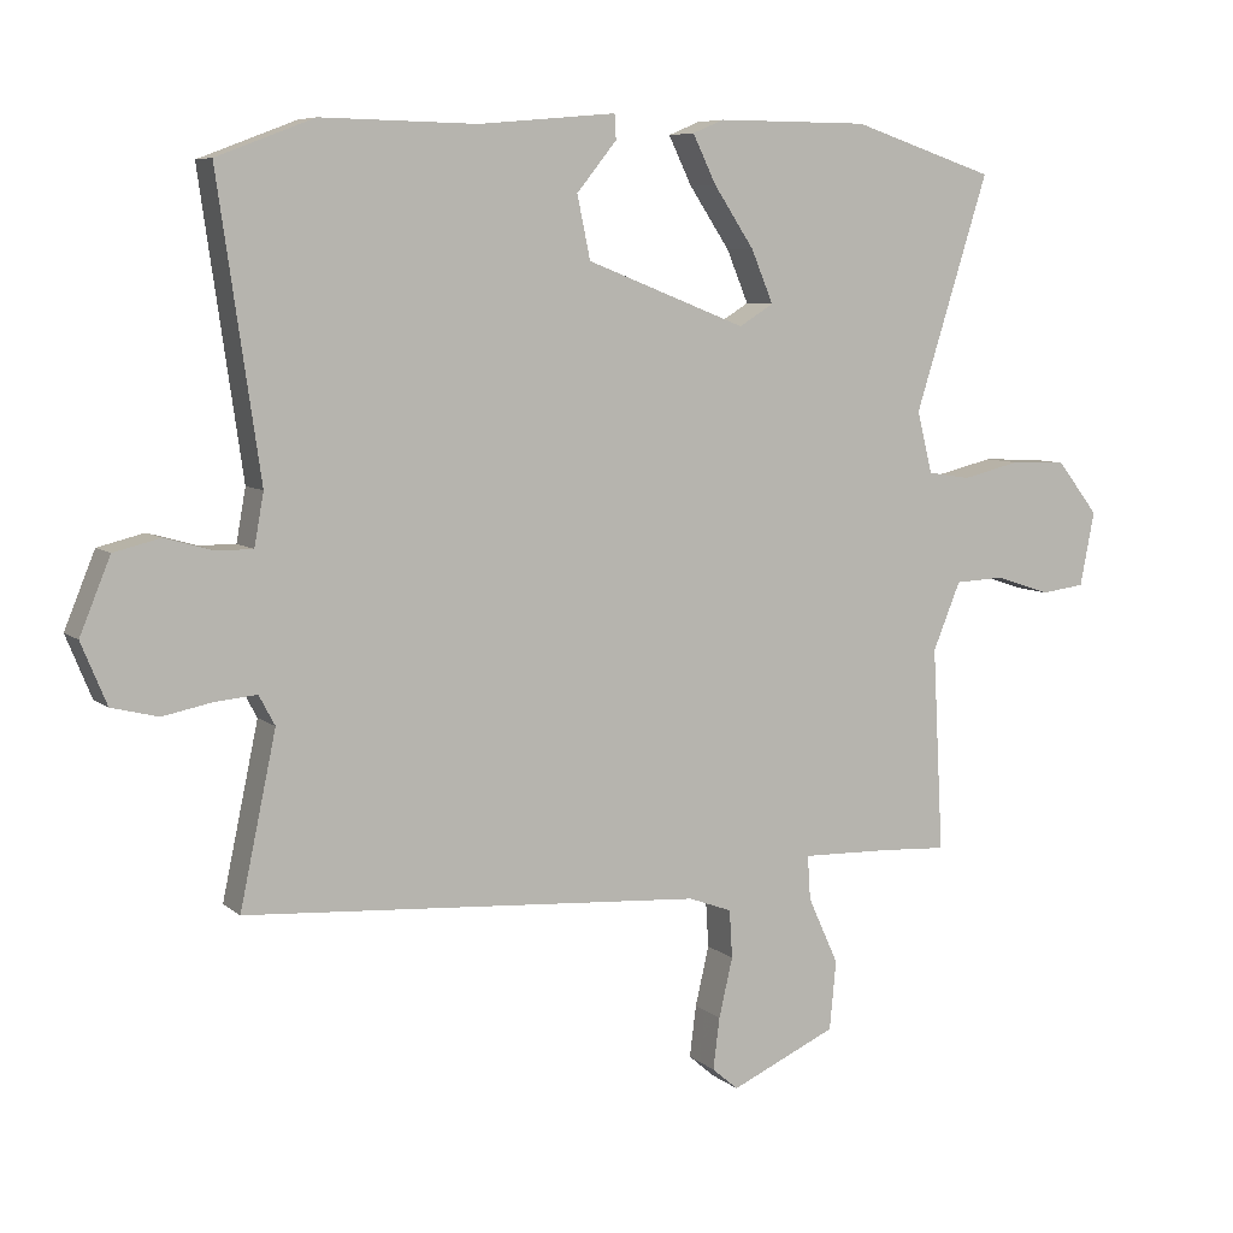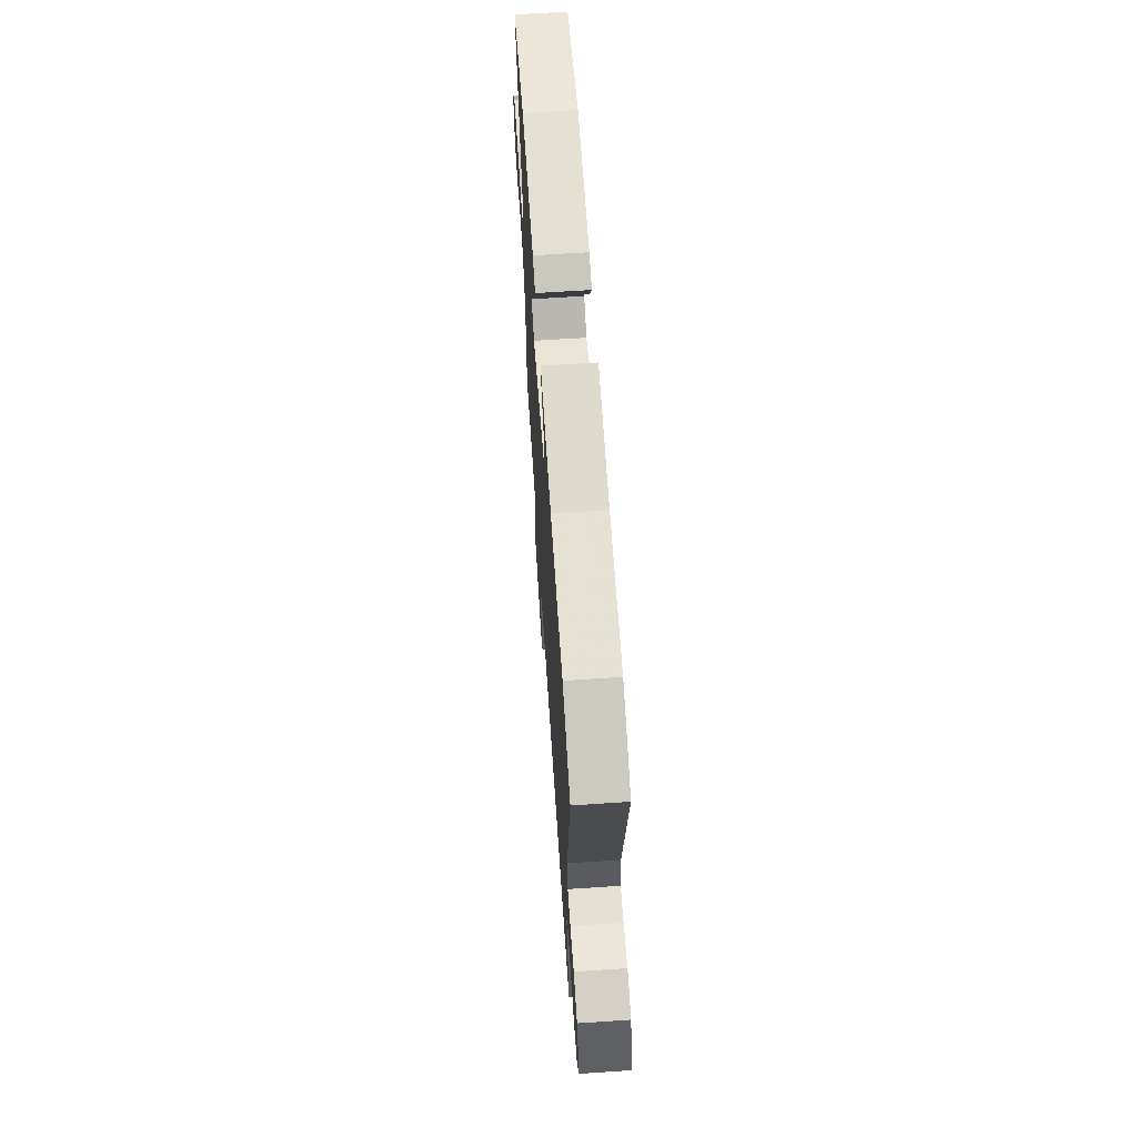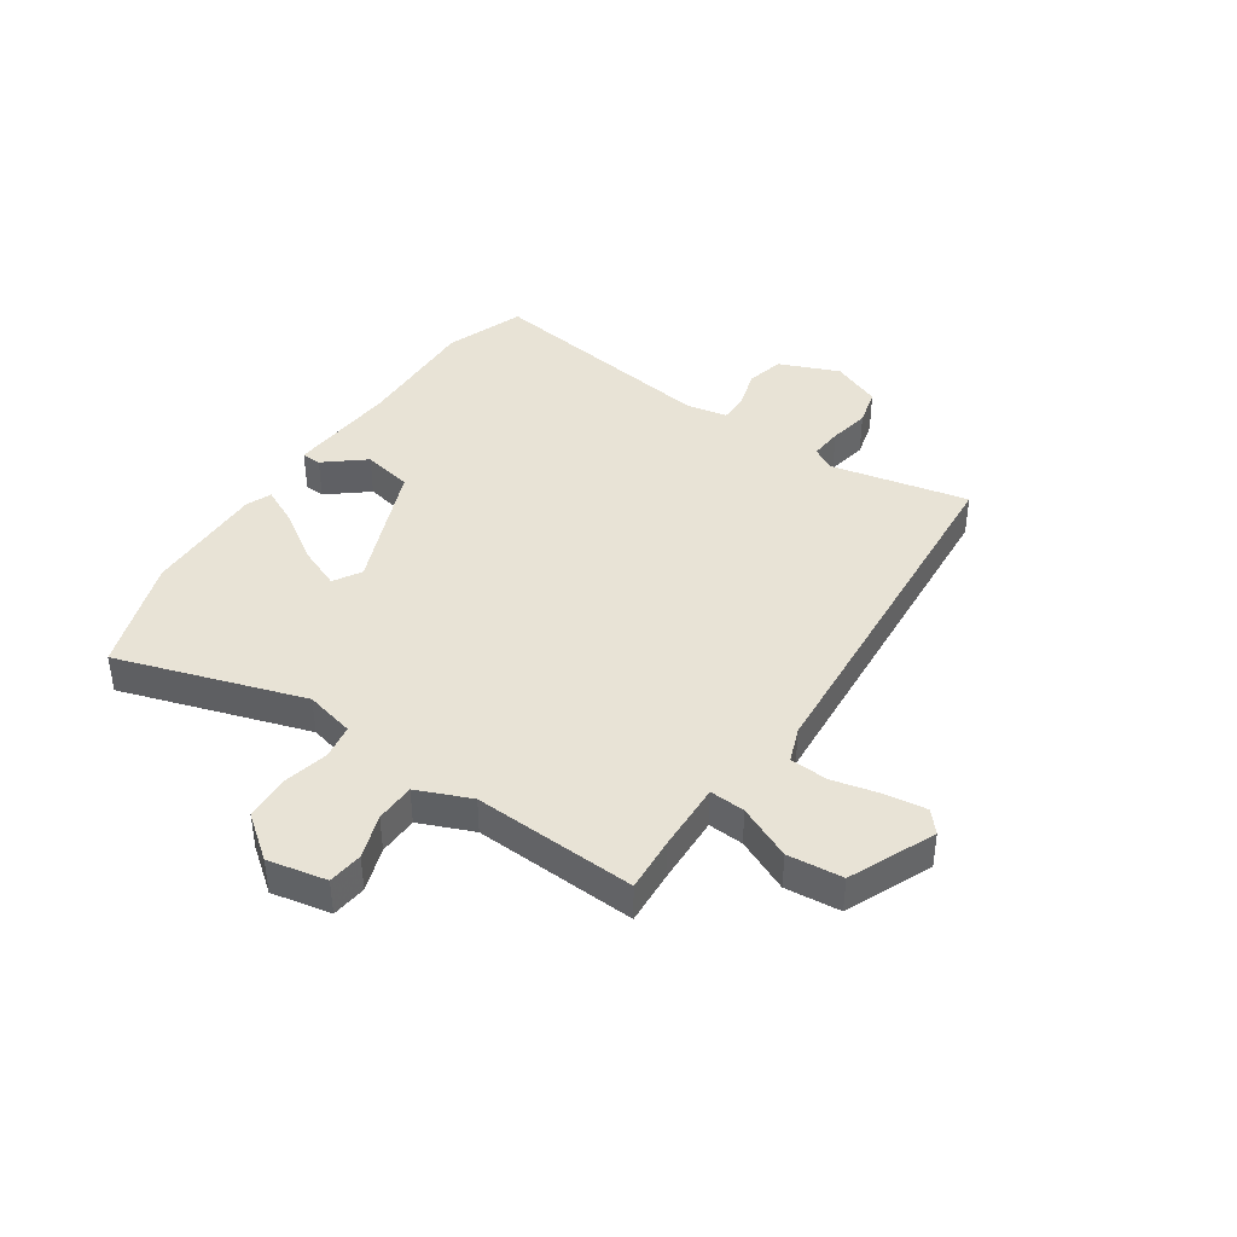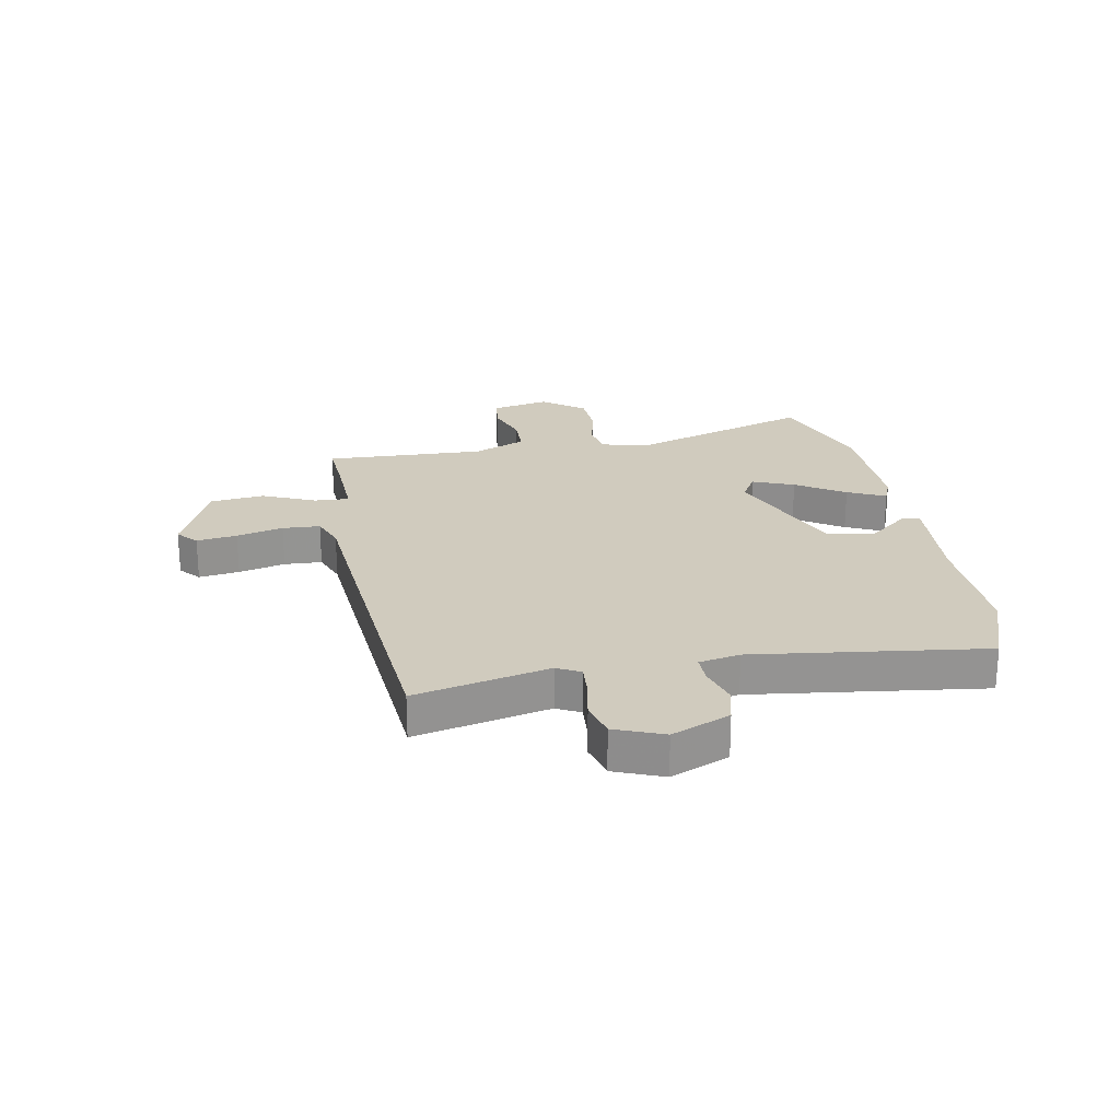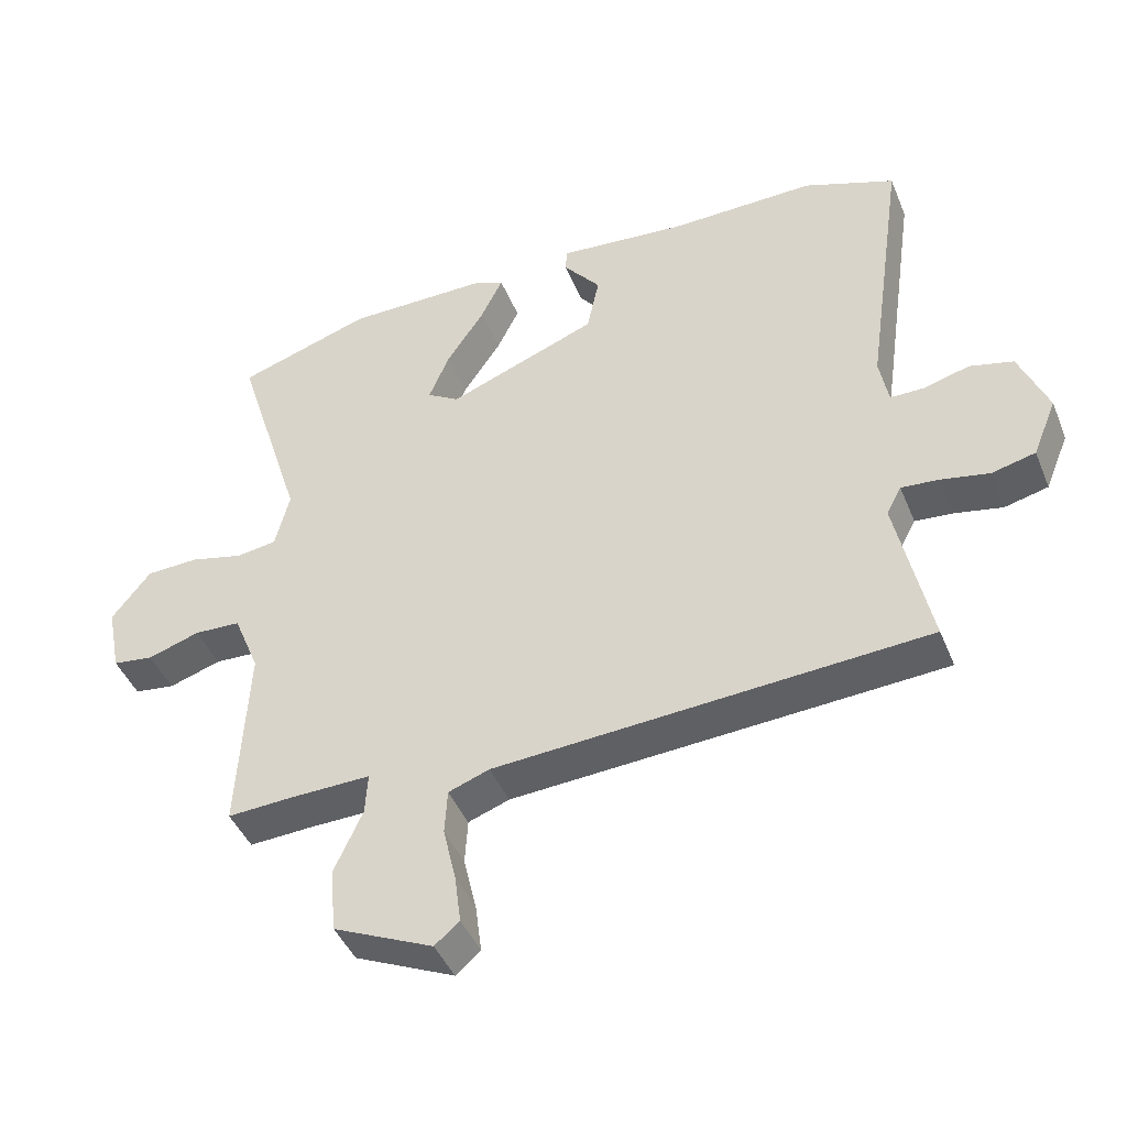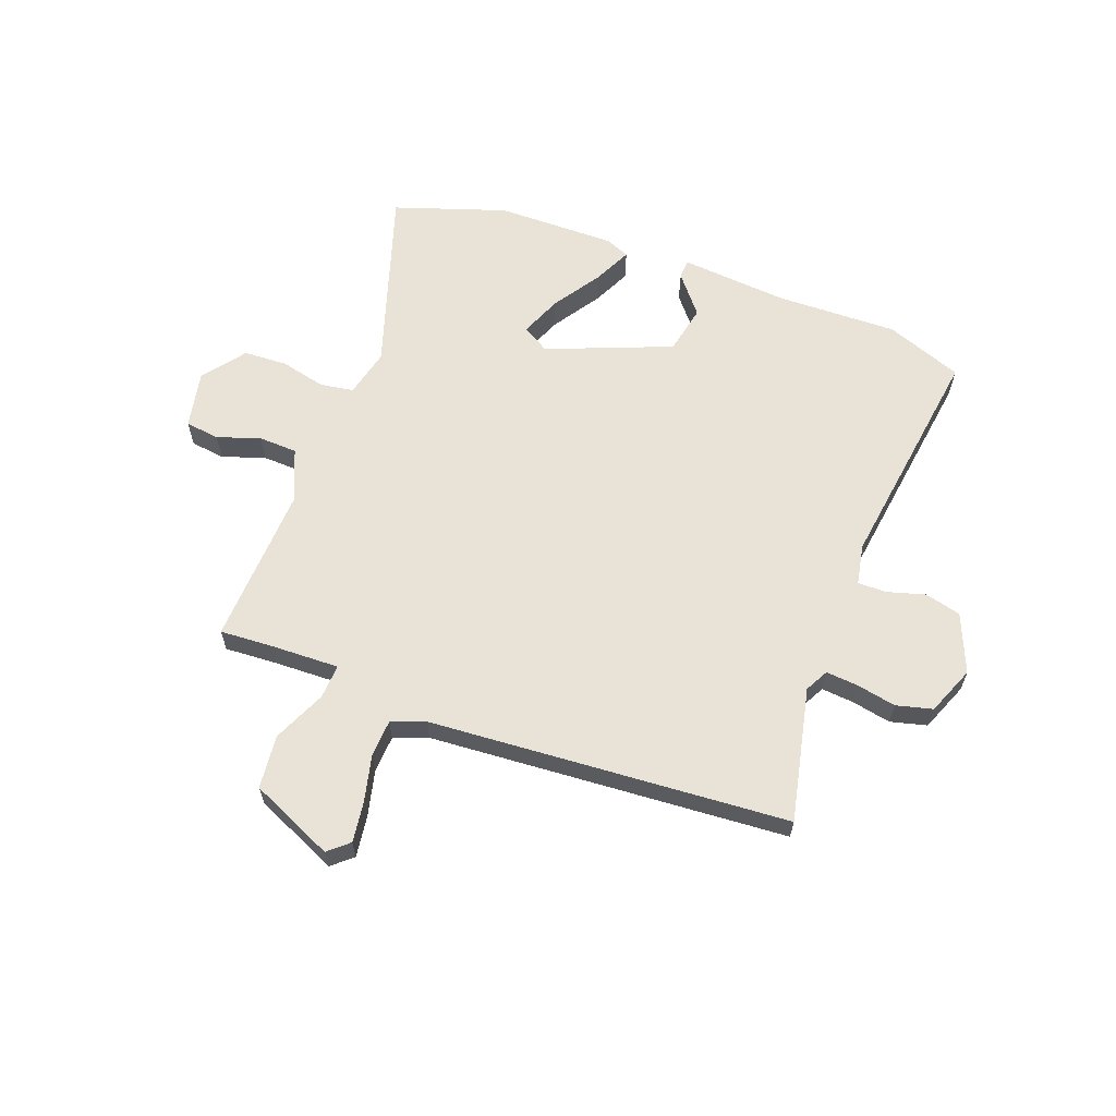
<metadata>
{"format":"obj","ext":"obj","renderer":"f3d","projection":"perspective","resolution":1024,"background":"white","views":[{"elev":7.2,"azim":-25.7,"up":"+Z"},{"elev":66.2,"azim":-93.8,"up":"+Z"},{"elev":41.7,"azim":123.6,"up":"+Y"},{"elev":23.4,"azim":-101.3,"up":"+Y"},{"elev":-43.9,"azim":-158.6,"up":"+Z"},{"elev":62.5,"azim":-159.9,"up":"+Y"}]}
</metadata>
<code>
v 0.367 0.07 0.544
v 0.564 0.07 0.479
v 0.463 0.07 0.157
v 0.484 0.07 0.072
v 0.543 0.07 0.063
v 0.622 0.07 0.082
v 0.699 0.07 0.079
v 0.756 0.07 0.006
v 0.736 0.07 -0.096
v 0.676 0.07 -0.104
v 0.6 0.07 -0.079
v 0.532 0.07 -0.082
v 0.494 0.07 -0.175
v 0.509 0.07 -0.456
v 0.416 0.07 -0.451
v 0.295 0.07 -0.448
v 0.299 0.07 -0.509
v 0.341 0.07 -0.601
v 0.332 0.07 -0.696
v 0.186 0.07 -0.762
v 0.15 0.07 -0.731
v 0.159 0.07 -0.66
v 0.178 0.07 -0.578
v 0.174 0.07 -0.512
v 0.114 0.07 -0.49
v -0.518 0.07 -0.449
v -0.468 0.07 -0.213
v -0.49 0.07 -0.172
v -0.546 0.07 -0.177
v -0.616 0.07 -0.191
v -0.68 0.07 -0.175
v -0.715 0.07 -0.09
v -0.673 0.07 0.013
v -0.609 0.07 0.029
v -0.542 0.07 0.01
v -0.492 0.07 0.01
v -0.479 0.07 0.082
v -0.537 0.07 0.486
v -0.403 0.07 0.537
v -0.188 0.07 0.533
v 0.001 0.07 0.55
v 0.003 0.07 0.516
v -0.052 0.07 0.448
v -0.034 0.07 0.362
v 0.186 0.07 0.276
v 0.233 0.07 0.305
v 0.203 0.07 0.377
v 0.147 0.07 0.461
v 0.115 0.07 0.527
v 0.158 0.07 0.545
v 0.367 0 0.544
v 0.564 0 0.479
v 0.463 0 0.157
v 0.484 0 0.072
v 0.543 0 0.063
v 0.622 0 0.082
v 0.699 0 0.079
v 0.756 0 0.006
v 0.736 0 -0.096
v 0.676 0 -0.104
v 0.6 0 -0.079
v 0.532 0 -0.082
v 0.494 0 -0.175
v 0.509 0 -0.456
v 0.416 0 -0.451
v 0.295 0 -0.448
v 0.299 0 -0.509
v 0.341 0 -0.601
v 0.332 0 -0.696
v 0.186 0 -0.762
v 0.15 0 -0.731
v 0.159 0 -0.66
v 0.178 0 -0.578
v 0.174 0 -0.512
v 0.114 0 -0.49
v -0.518 0 -0.449
v -0.468 0 -0.213
v -0.49 0 -0.172
v -0.546 0 -0.177
v -0.616 0 -0.191
v -0.68 0 -0.175
v -0.715 0 -0.09
v -0.673 0 0.013
v -0.609 0 0.029
v -0.542 0 0.01
v -0.492 0 0.01
v -0.479 0 0.082
v -0.537 0 0.486
v -0.403 0 0.537
v -0.188 0 0.533
v 0.001 0 0.55
v 0.003 0 0.516
v -0.052 0 0.448
v -0.034 0 0.362
v 0.186 0 0.276
v 0.233 0 0.305
v 0.203 0 0.377
v 0.147 0 0.461
v 0.115 0 0.527
v 0.158 0 0.545
f 1 2 3
f 50 1 3
f 49 50 3
f 48 49 3
f 47 48 3
f 46 47 3 4
f 45 46 4
f 44 45 4
f 40 41 42 43
f 40 43 44
f 39 40 44
f 38 39 44
f 37 38 44
f 36 37 44 4
f 33 34 35
f 32 33 35
f 31 32 35
f 30 31 35
f 29 30 35
f 28 29 35 36
f 36 4 5
f 28 36 5
f 27 28 5
f 27 5 6
f 26 27 6
f 25 26 6
f 21 22 23
f 20 21 23
f 19 20 23
f 18 19 23
f 17 18 23
f 16 17 23 24
f 13 14 15
f 13 15 16
f 16 24 25
f 13 16 25
f 12 13 25
f 9 10 11
f 8 9 11
f 7 8 11 12
f 12 25 6
f 6 7 12
f 53 52 51
f 53 51 100
f 53 100 99
f 53 99 98
f 53 98 97
f 54 53 97 96
f 54 96 95
f 54 95 94
f 93 92 91 90
f 94 93 90
f 94 90 89
f 94 89 88
f 94 88 87
f 54 94 87 86
f 85 84 83
f 85 83 82
f 85 82 81
f 85 81 80
f 85 80 79
f 86 85 79 78
f 55 54 86
f 55 86 78
f 55 78 77
f 56 55 77
f 56 77 76
f 56 76 75
f 73 72 71
f 73 71 70
f 73 70 69
f 73 69 68
f 73 68 67
f 74 73 67 66
f 65 64 63
f 66 65 63
f 75 74 66
f 75 66 63
f 75 63 62
f 61 60 59
f 61 59 58
f 62 61 58 57
f 56 75 62
f 62 57 56
f 1 51 52 2
f 2 52 53 3
f 3 53 54 4
f 4 54 55 5
f 5 55 56 6
f 6 56 57 7
f 7 57 58 8
f 8 58 59 9
f 9 59 60 10
f 10 60 61 11
f 11 61 62 12
f 12 62 63 13
f 13 63 64 14
f 14 64 65 15
f 15 65 66 16
f 16 66 67 17
f 17 67 68 18
f 18 68 69 19
f 19 69 70 20
f 20 70 71 21
f 21 71 72 22
f 22 72 73 23
f 23 73 74 24
f 24 74 75 25
f 25 75 76 26
f 26 76 77 27
f 27 77 78 28
f 28 78 79 29
f 29 79 80 30
f 30 80 81 31
f 31 81 82 32
f 32 82 83 33
f 33 83 84 34
f 34 84 85 35
f 35 85 86 36
f 36 86 87 37
f 37 87 88 38
f 38 88 89 39
f 39 89 90 40
f 40 90 91 41
f 41 91 92 42
f 42 92 93 43
f 43 93 94 44
f 44 94 95 45
f 45 95 96 46
f 46 96 97 47
f 47 97 98 48
f 48 98 99 49
f 49 99 100 50
f 50 100 51 1

</code>
